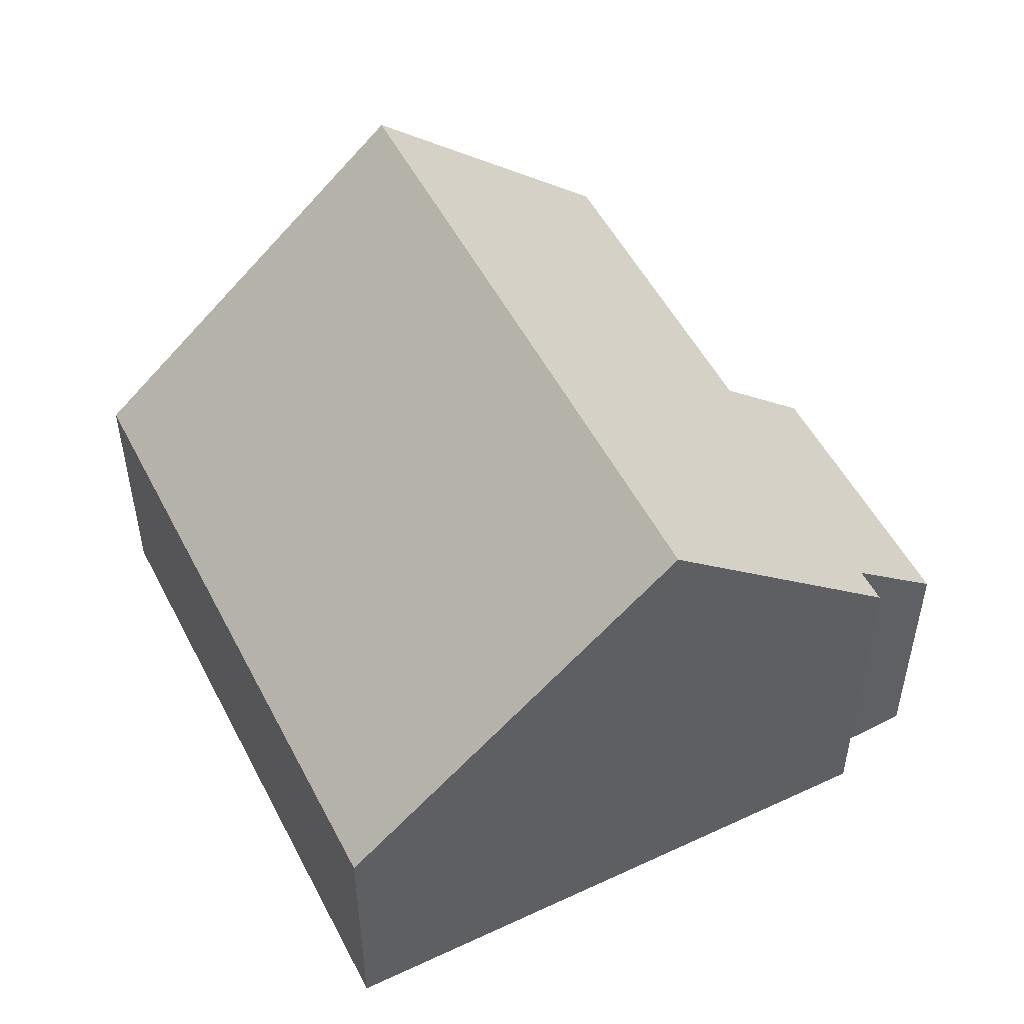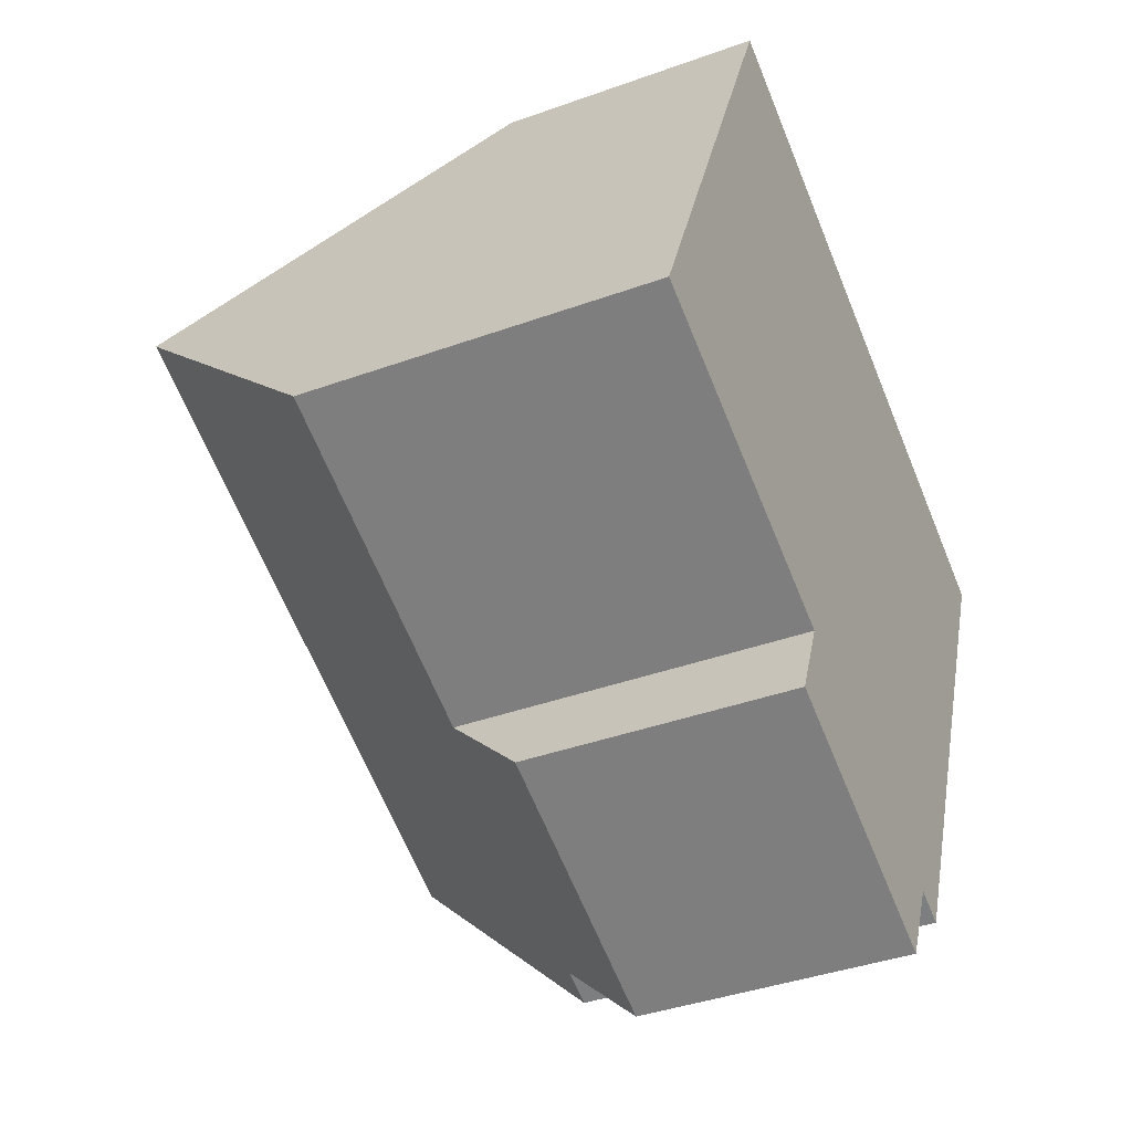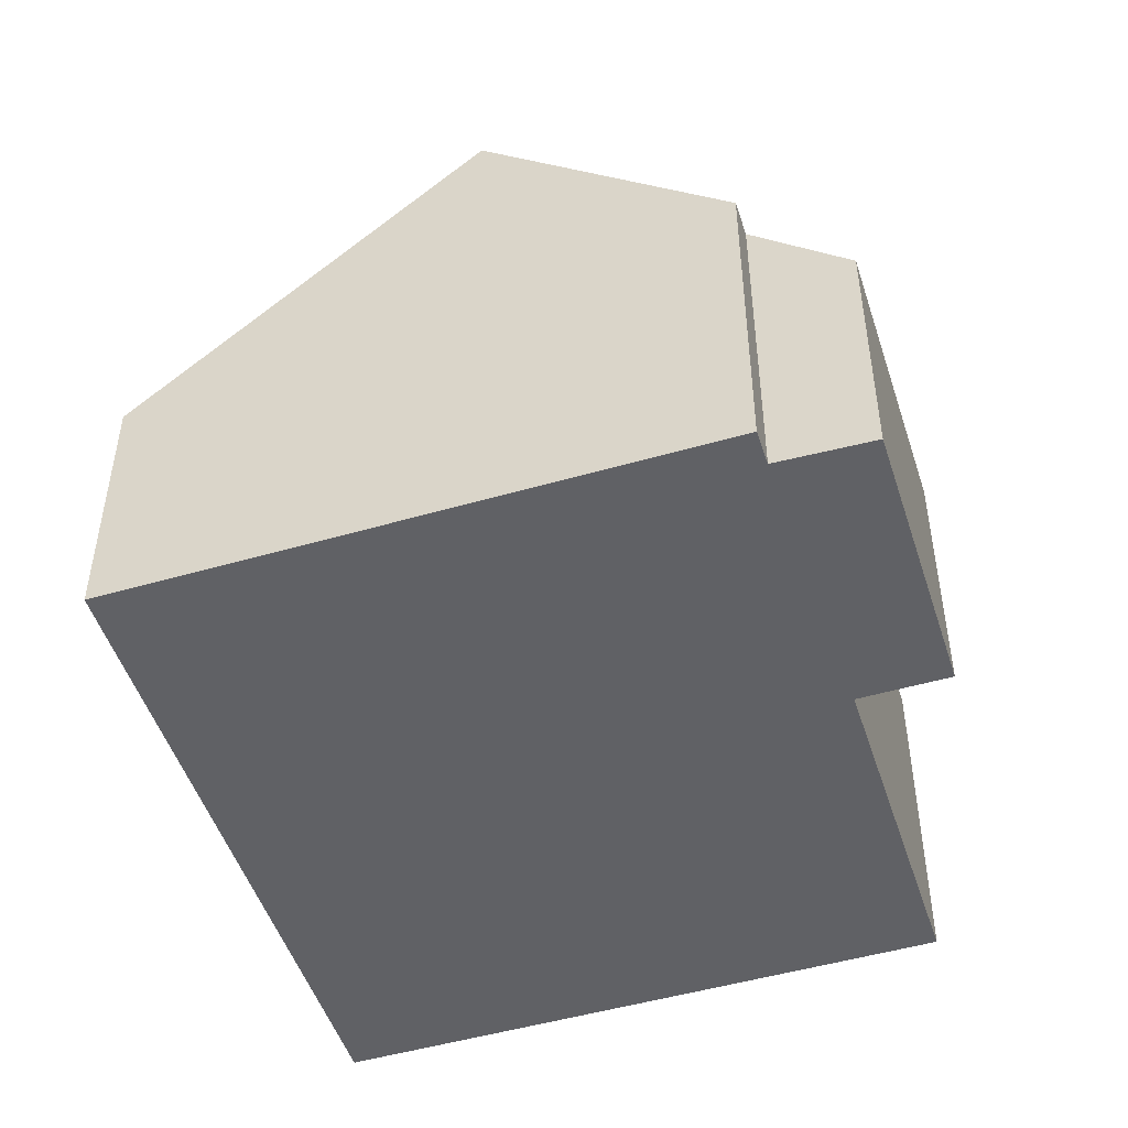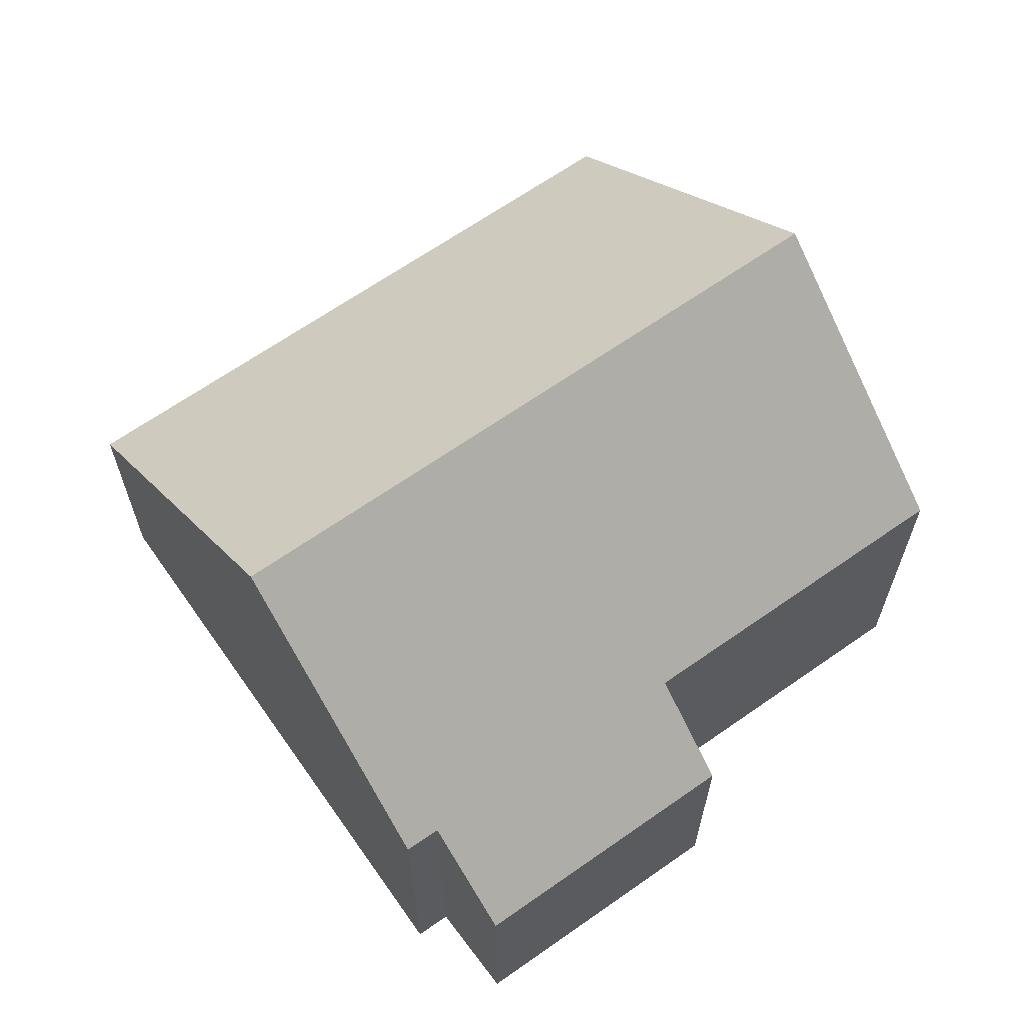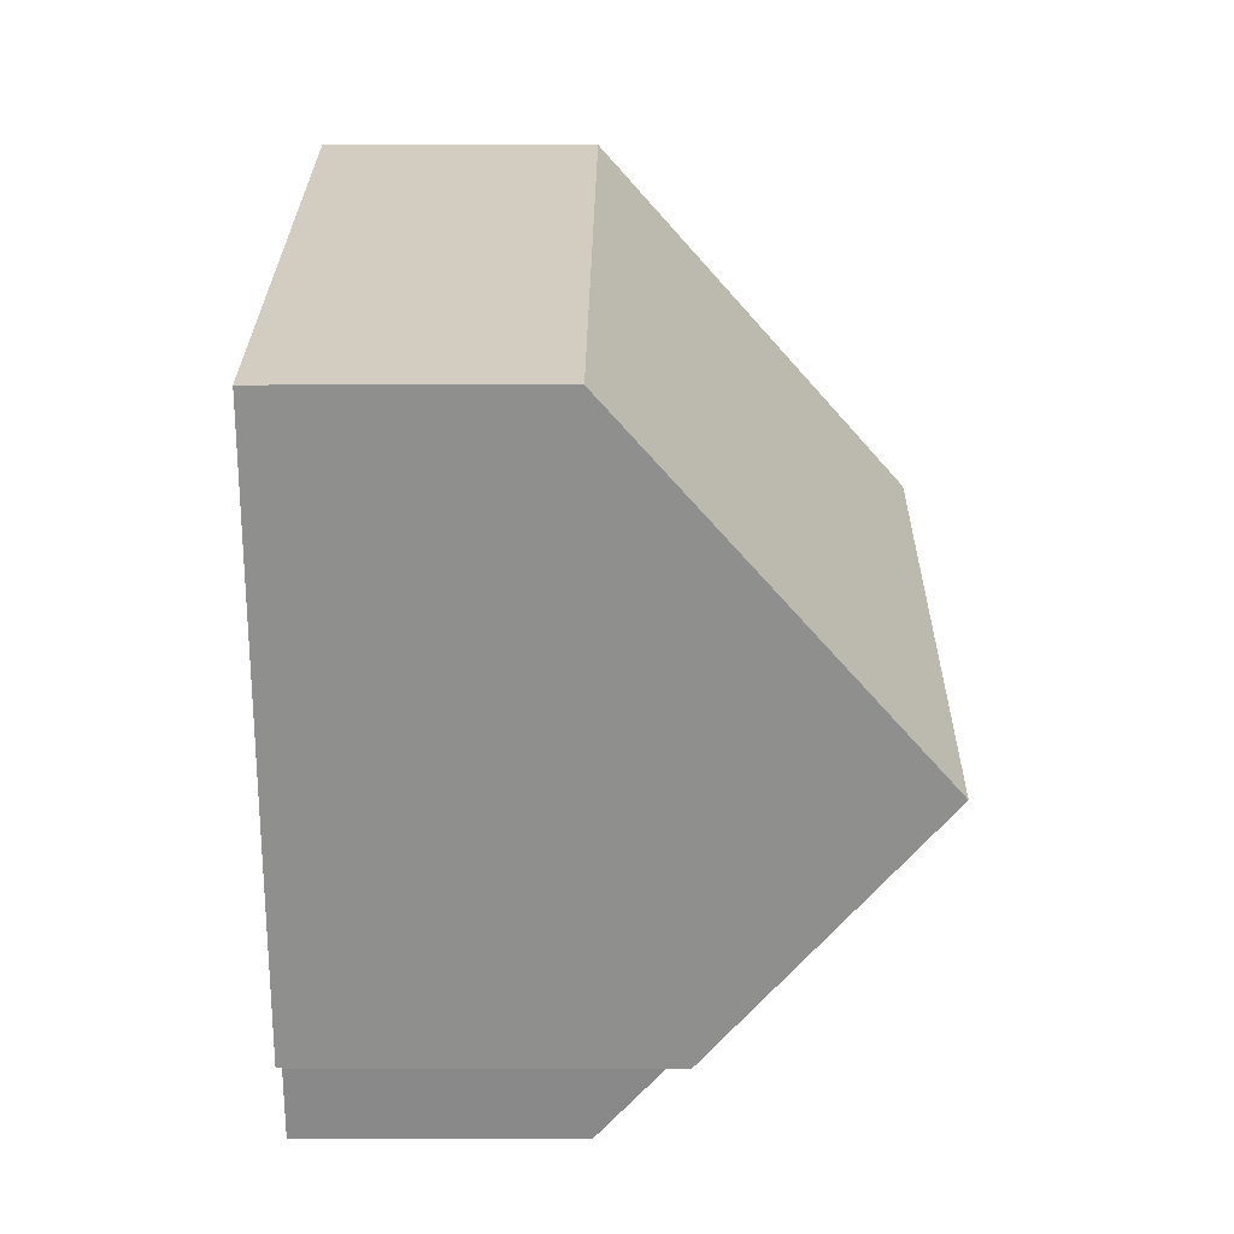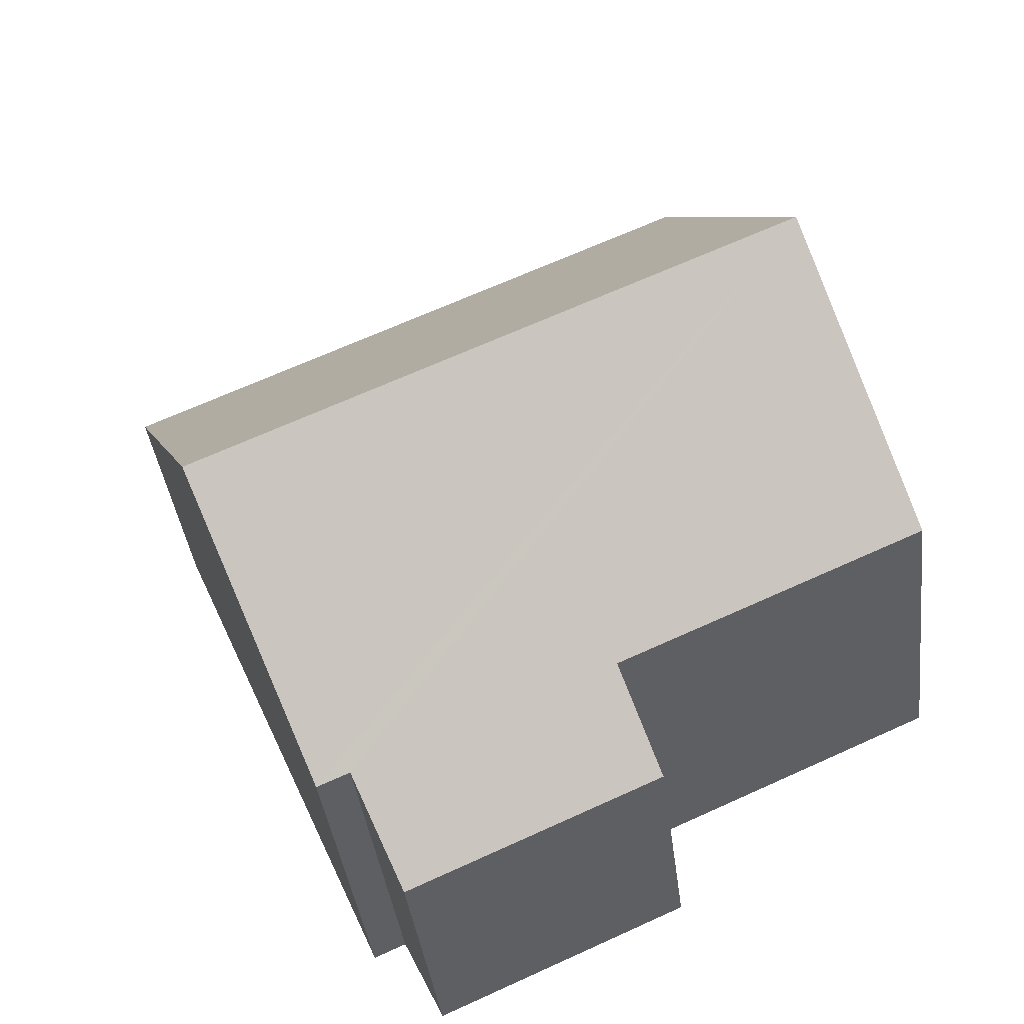
<metadata>
{"format":"obj","ext":"obj","renderer":"f3d","projection":"perspective","resolution":1024,"background":"white","views":[{"elev":52.1,"azim":86.9,"up":"+Y"},{"elev":-39.2,"azim":-65.7,"up":"+Z"},{"elev":-49.6,"azim":131.4,"up":"+Y"},{"elev":65.9,"azim":168.5,"up":"+Y"},{"elev":1.0,"azim":90.6,"up":"+Z"},{"elev":-38.5,"azim":-173.1,"up":"+Z"}]}
</metadata>
<code>
v  4.278 4.068 -3.43
v  4.85 5.297 -2.124
v  8.251 4.064 -5.174
v  9.411 5.361 -4.04
v  1.603 8.746 3.662
v  10.98 8.746 -0.446
v  8.905 5.361 -3.819
v  0 5.298 3.244e-16
v  3.78 4.065 8.633
v  13.16 4.065 4.526
v  9.411 2.474e-16 -4.04
v  8.905 2.338e-16 -3.819
v  4.278 2.1e-16 -3.43
v  8.251 3.168e-16 -5.174
v  0 0 0
v  4.85 1.301e-16 -2.124
v  10.98 2.731e-17 -0.446
v  13.16 -2.771e-16 4.526
v  1.603 -2.242e-16 3.662
v  3.78 -5.286e-16 8.633
g defaultobject
f 1 2 3
f 4 5 6
f 5 4 7
f 5 7 3
f 5 3 2
f 5 2 8
f 9 6 5
f 6 9 10
f 11 7 4
f 7 11 12
f 3 13 1
f 13 3 14
f 2 15 8
f 15 2 16
f 12 3 7
f 3 12 14
f 10 4 6
f 4 10 11
f 11 10 17
f 17 10 18
f 1 16 2
f 16 1 13
f 8 9 5
f 9 8 15
f 9 15 19
f 9 19 20
f 20 10 9
f 10 20 18
f 14 12 13
f 19 18 20
f 18 19 15
f 18 15 16
f 18 16 17
f 17 16 13
f 17 13 12
f 17 12 11

</code>
